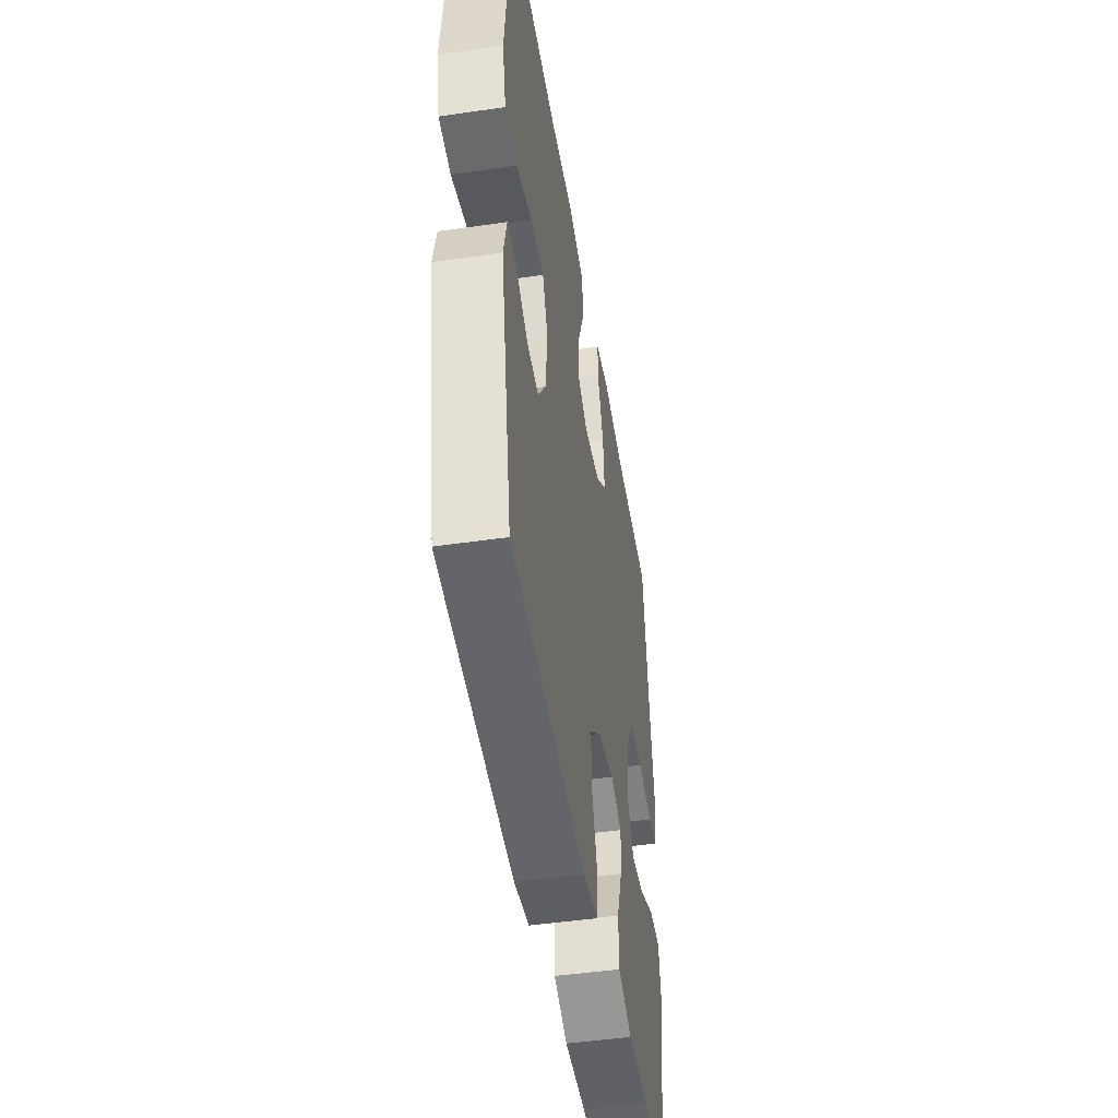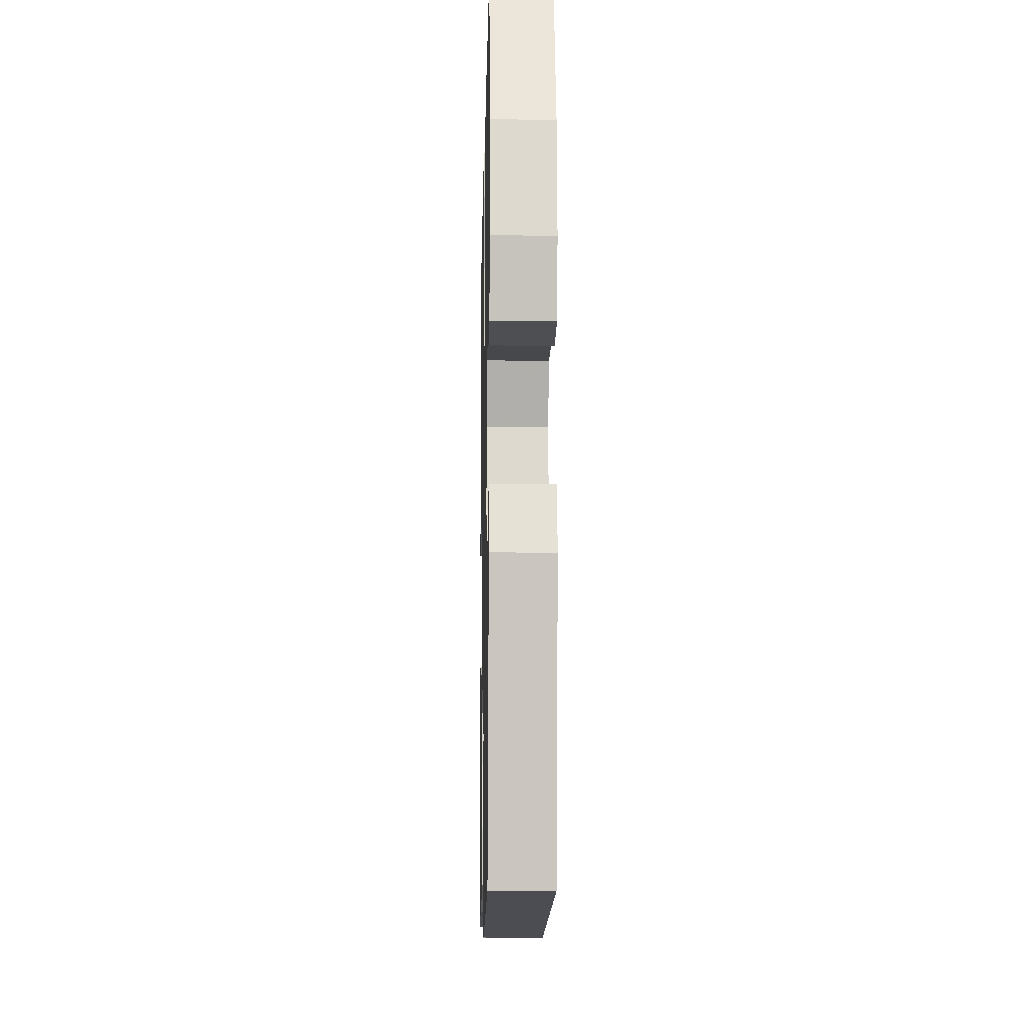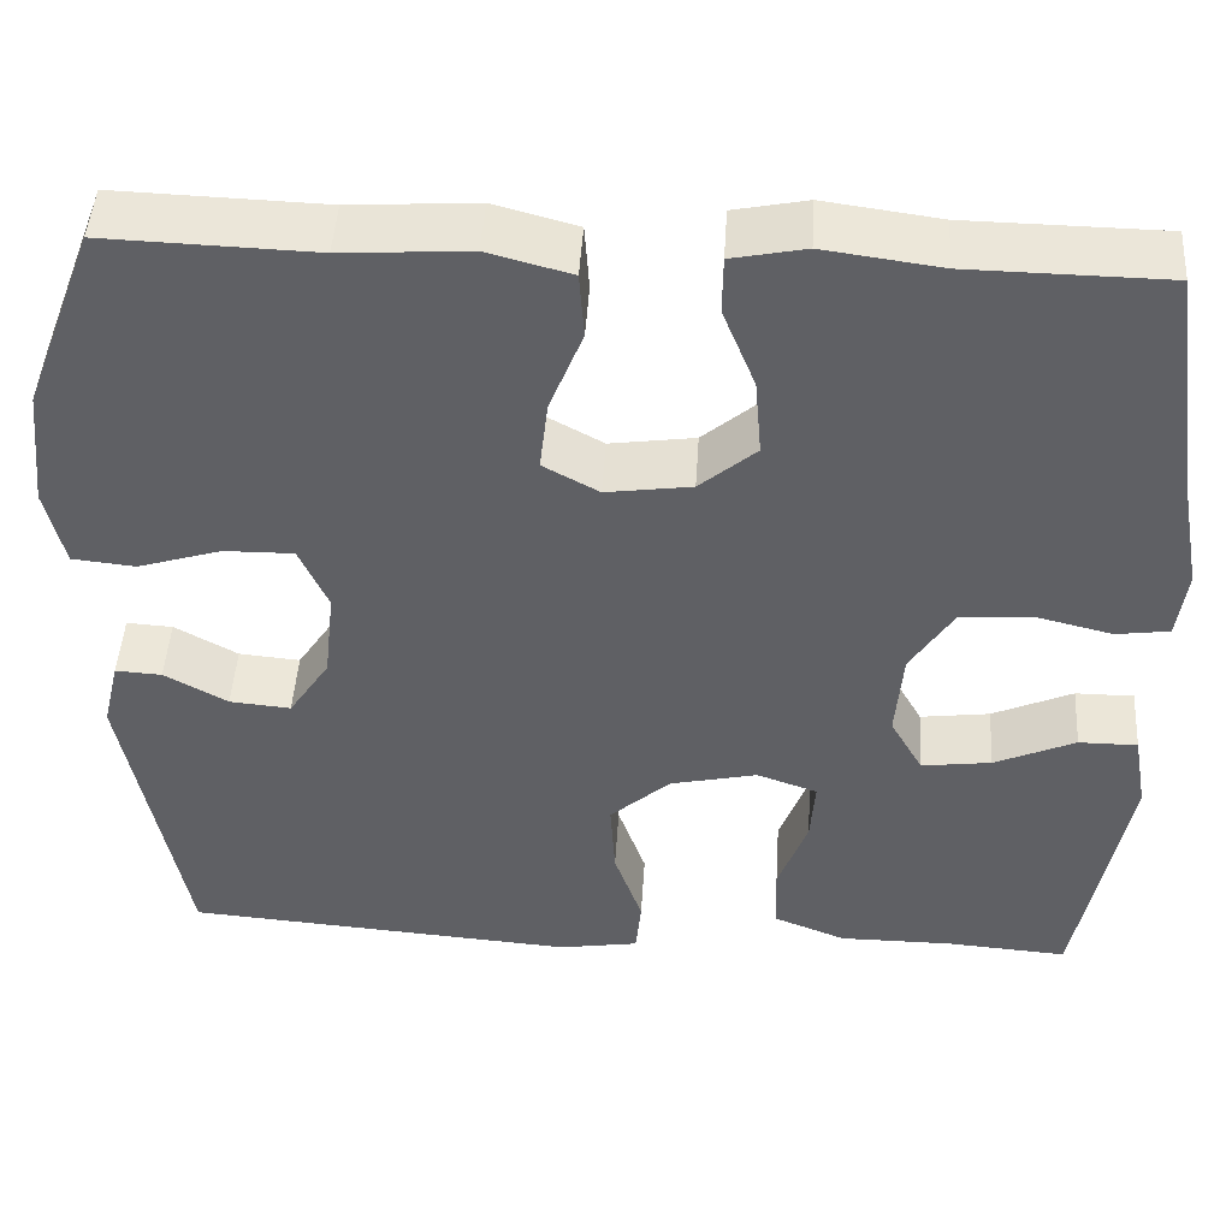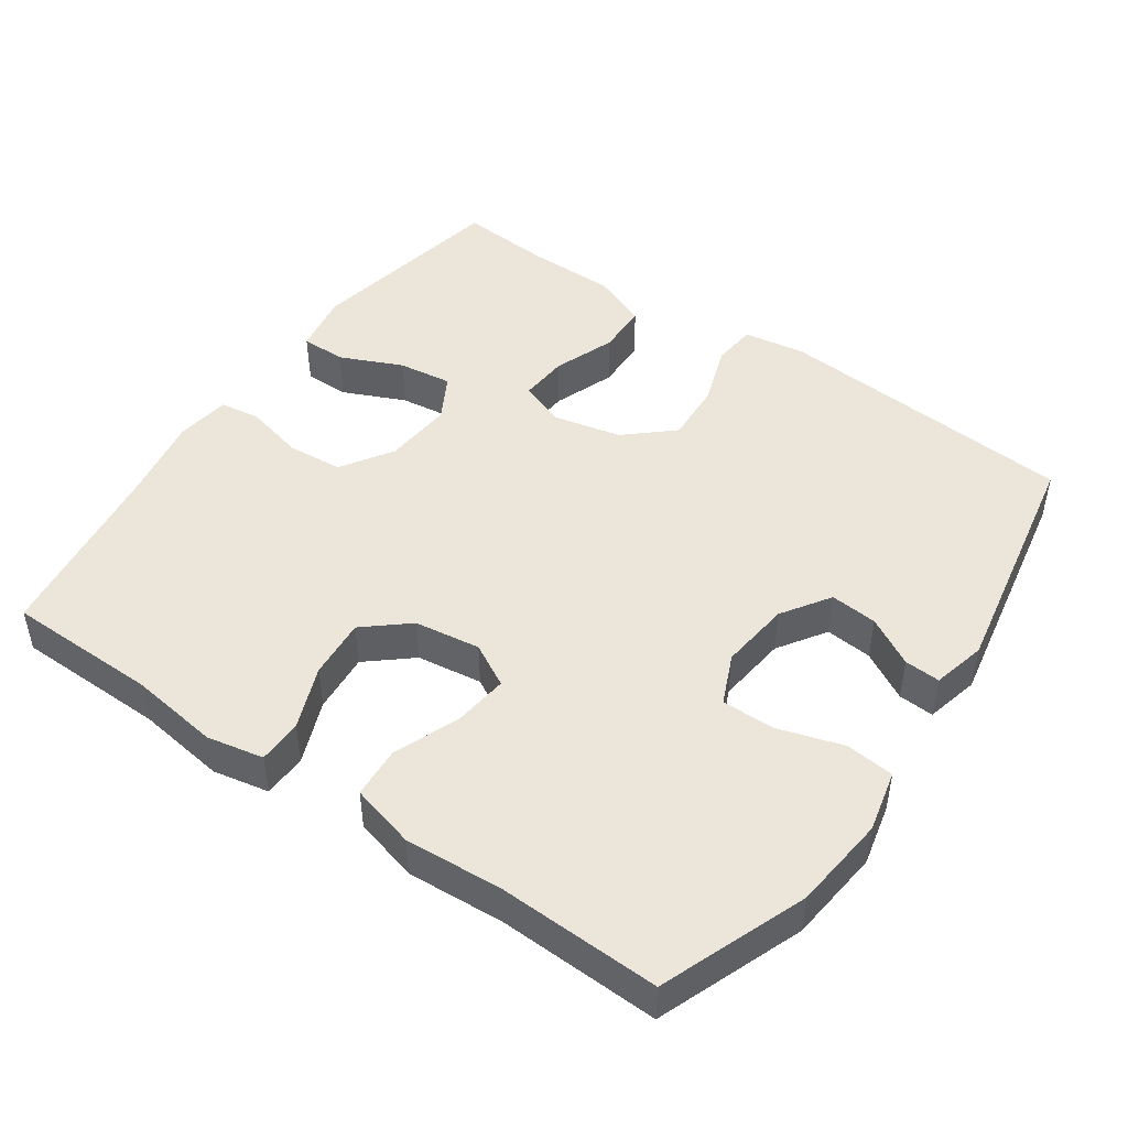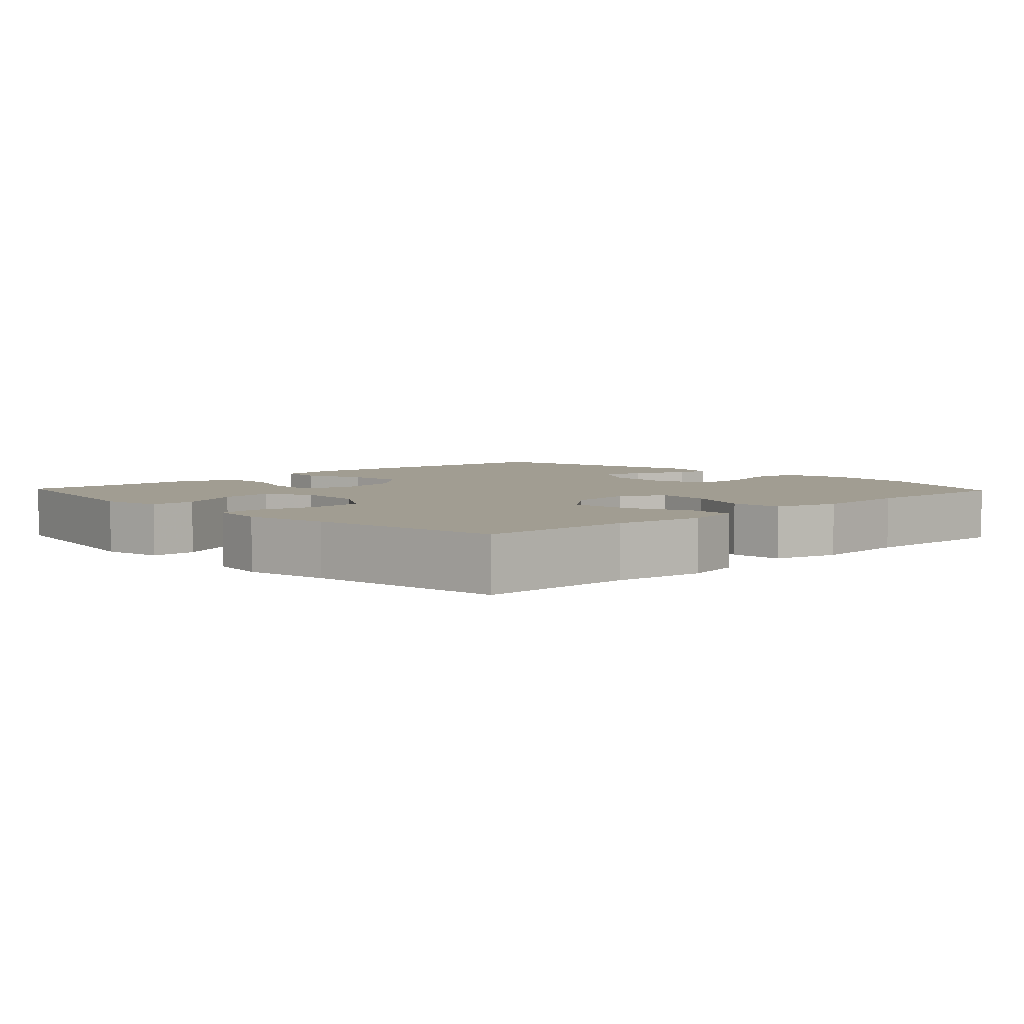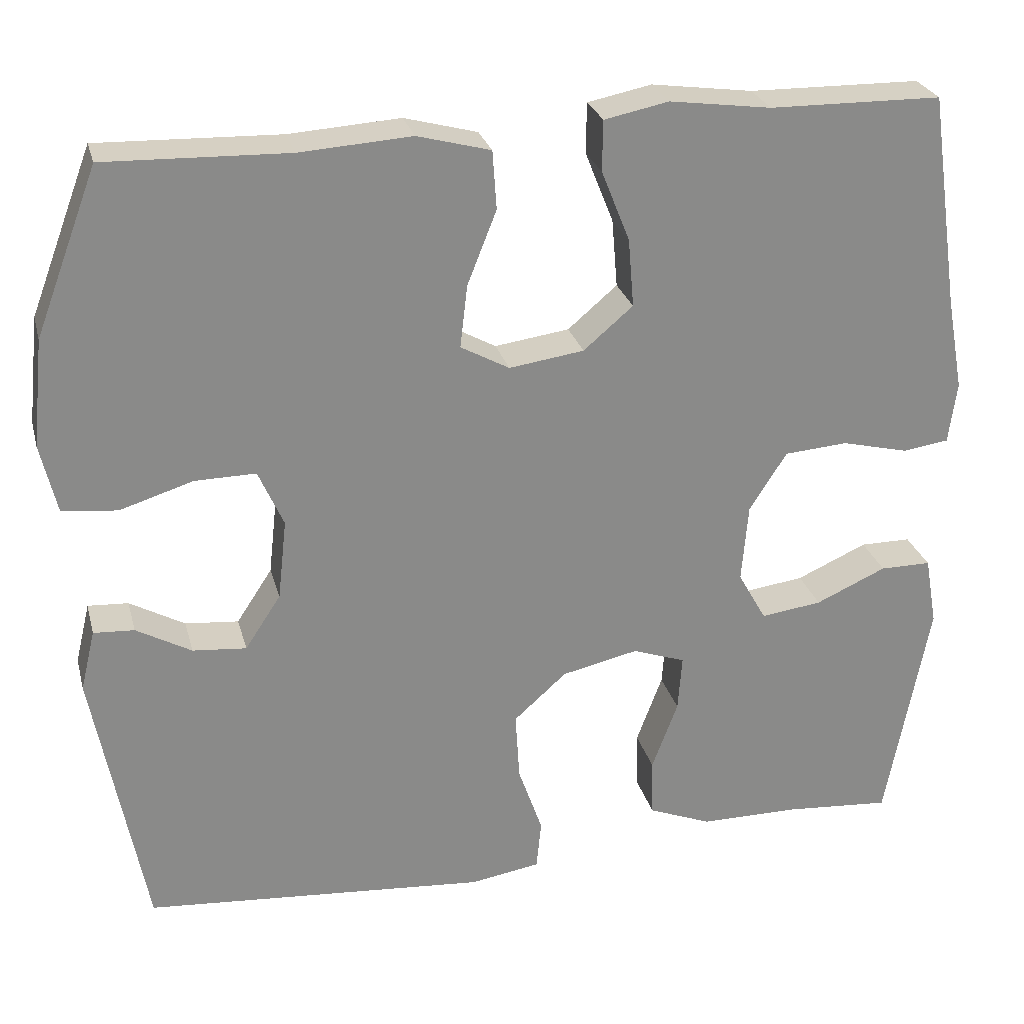
<metadata>
{"format":"obj","ext":"obj","renderer":"f3d","projection":"perspective","resolution":1024,"background":"white","views":[{"elev":-47.2,"azim":99.3,"up":"+Z"},{"elev":-11.8,"azim":88.8,"up":"+Z"},{"elev":46.4,"azim":-176.5,"up":"+Z"},{"elev":47.1,"azim":34.9,"up":"+Y"},{"elev":4.8,"azim":-43.6,"up":"+Y"},{"elev":26.6,"azim":165.9,"up":"+Z"}]}
</metadata>
<code>
v 0.5 0.07 -0.5
v 0.077 0.07 -0.533
v -0.009 0.07 -0.519
v -0.015 0.07 -0.458
v 0.015 0.07 -0.372
v 0.02 0.07 -0.288
v -0.045 0.07 -0.23
v -0.139 0.07 -0.209
v -0.204 0.07 -0.232
v -0.199 0.07 -0.301
v -0.167 0.07 -0.387
v -0.169 0.07 -0.459
v -0.247 0.07 -0.49
v -0.369 0.07 -0.49
v -0.5 0.07 -0.5
v -0.553 0.07 -0.217
v -0.538 0.07 -0.132
v -0.475 0.07 -0.132
v -0.388 0.07 -0.171
v -0.313 0.07 -0.181
v -0.278 0.07 -0.119
v -0.286 0.07 -0.022
v -0.332 0.07 0.05
v -0.41 0.07 0.056
v -0.492 0.07 0.036
v -0.549 0.07 0.044
v -0.559 0.07 0.12
v -0.538 0.07 0.235
v -0.5 0.07 0.5
v -0.288 0.07 0.503
v -0.163 0.07 0.52
v -0.084 0.07 0.504
v -0.083 0.07 0.442
v -0.118 0.07 0.354
v -0.125 0.07 0.27
v -0.064 0.07 0.218
v 0.028 0.07 0.205
v 0.088 0.07 0.238
v 0.079 0.07 0.315
v 0.043 0.07 0.406
v 0.048 0.07 0.478
v 0.138 0.07 0.502
v 0.275 0.07 0.493
v 0.5 0.07 0.5
v 0.577 0.07 0.297
v 0.591 0.07 0.165
v 0.571 0.07 0.079
v 0.503 0.07 0.072
v 0.413 0.07 0.1
v 0.338 0.07 0.101
v 0.307 0.07 0.031
v 0.318 0.07 -0.068
v 0.362 0.07 -0.135
v 0.428 0.07 -0.129
v 0.496 0.07 -0.091
v 0.546 0.07 -0.088
v 0.564 0.07 -0.163
v 0.5 0 -0.5
v 0.077 0 -0.533
v -0.009 0 -0.519
v -0.015 0 -0.458
v 0.015 0 -0.372
v 0.02 0 -0.288
v -0.045 0 -0.23
v -0.139 0 -0.209
v -0.204 0 -0.232
v -0.199 0 -0.301
v -0.167 0 -0.387
v -0.169 0 -0.459
v -0.247 0 -0.49
v -0.369 0 -0.49
v -0.5 0 -0.5
v -0.553 0 -0.217
v -0.538 0 -0.132
v -0.475 0 -0.132
v -0.388 0 -0.171
v -0.313 0 -0.181
v -0.278 0 -0.119
v -0.286 0 -0.022
v -0.332 0 0.05
v -0.41 0 0.056
v -0.492 0 0.036
v -0.549 0 0.044
v -0.559 0 0.12
v -0.538 0 0.235
v -0.5 0 0.5
v -0.288 0 0.503
v -0.163 0 0.52
v -0.084 0 0.504
v -0.083 0 0.442
v -0.118 0 0.354
v -0.125 0 0.27
v -0.064 0 0.218
v 0.028 0 0.205
v 0.088 0 0.238
v 0.079 0 0.315
v 0.043 0 0.406
v 0.048 0 0.478
v 0.138 0 0.502
v 0.275 0 0.493
v 0.5 0 0.5
v 0.577 0 0.297
v 0.591 0 0.165
v 0.571 0 0.079
v 0.503 0 0.072
v 0.413 0 0.1
v 0.338 0 0.101
v 0.307 0 0.031
v 0.318 0 -0.068
v 0.362 0 -0.135
v 0.428 0 -0.129
v 0.496 0 -0.091
v 0.546 0 -0.088
v 0.564 0 -0.163
f 54 55 56 57
f 53 54 57 1
f 52 53 1 2
f 51 52 2 3
f 50 51 3 4
f 46 47 48 49
f 46 49 50
f 43 44 45 46
f 43 46 50
f 39 40 41 42
f 38 39 42 43
f 31 32 33 34
f 30 31 34 35
f 28 29 30 35
f 27 28 35 36
f 24 25 26 27
f 23 24 27 36
f 16 17 18 19
f 14 15 16 19
f 14 19 20
f 13 14 20 21
f 10 11 12 13
f 9 10 13 21
f 50 4 5
f 38 43 50 5
f 22 23 36 37
f 8 9 21 22
f 7 8 22 37
f 6 7 37 38
f 5 6 38
f 114 113 112 111
f 58 114 111 110
f 59 58 110 109
f 60 59 109 108
f 61 60 108 107
f 106 105 104 103
f 107 106 103
f 103 102 101 100
f 107 103 100
f 99 98 97 96
f 100 99 96 95
f 91 90 89 88
f 92 91 88 87
f 92 87 86 85
f 93 92 85 84
f 84 83 82 81
f 93 84 81 80
f 76 75 74 73
f 76 73 72 71
f 77 76 71
f 78 77 71 70
f 70 69 68 67
f 78 70 67 66
f 62 61 107
f 62 107 100 95
f 94 93 80 79
f 79 78 66 65
f 94 79 65 64
f 95 94 64 63
f 95 63 62
f 1 58 59 2
f 2 59 60 3
f 3 60 61 4
f 4 61 62 5
f 5 62 63 6
f 6 63 64 7
f 7 64 65 8
f 8 65 66 9
f 9 66 67 10
f 10 67 68 11
f 11 68 69 12
f 12 69 70 13
f 13 70 71 14
f 14 71 72 15
f 15 72 73 16
f 16 73 74 17
f 17 74 75 18
f 18 75 76 19
f 19 76 77 20
f 20 77 78 21
f 21 78 79 22
f 22 79 80 23
f 23 80 81 24
f 24 81 82 25
f 25 82 83 26
f 26 83 84 27
f 27 84 85 28
f 28 85 86 29
f 29 86 87 30
f 30 87 88 31
f 31 88 89 32
f 32 89 90 33
f 33 90 91 34
f 34 91 92 35
f 35 92 93 36
f 36 93 94 37
f 37 94 95 38
f 38 95 96 39
f 39 96 97 40
f 40 97 98 41
f 41 98 99 42
f 42 99 100 43
f 43 100 101 44
f 44 101 102 45
f 45 102 103 46
f 46 103 104 47
f 47 104 105 48
f 48 105 106 49
f 49 106 107 50
f 50 107 108 51
f 51 108 109 52
f 52 109 110 53
f 53 110 111 54
f 54 111 112 55
f 55 112 113 56
f 56 113 114 57
f 57 114 58 1

</code>
